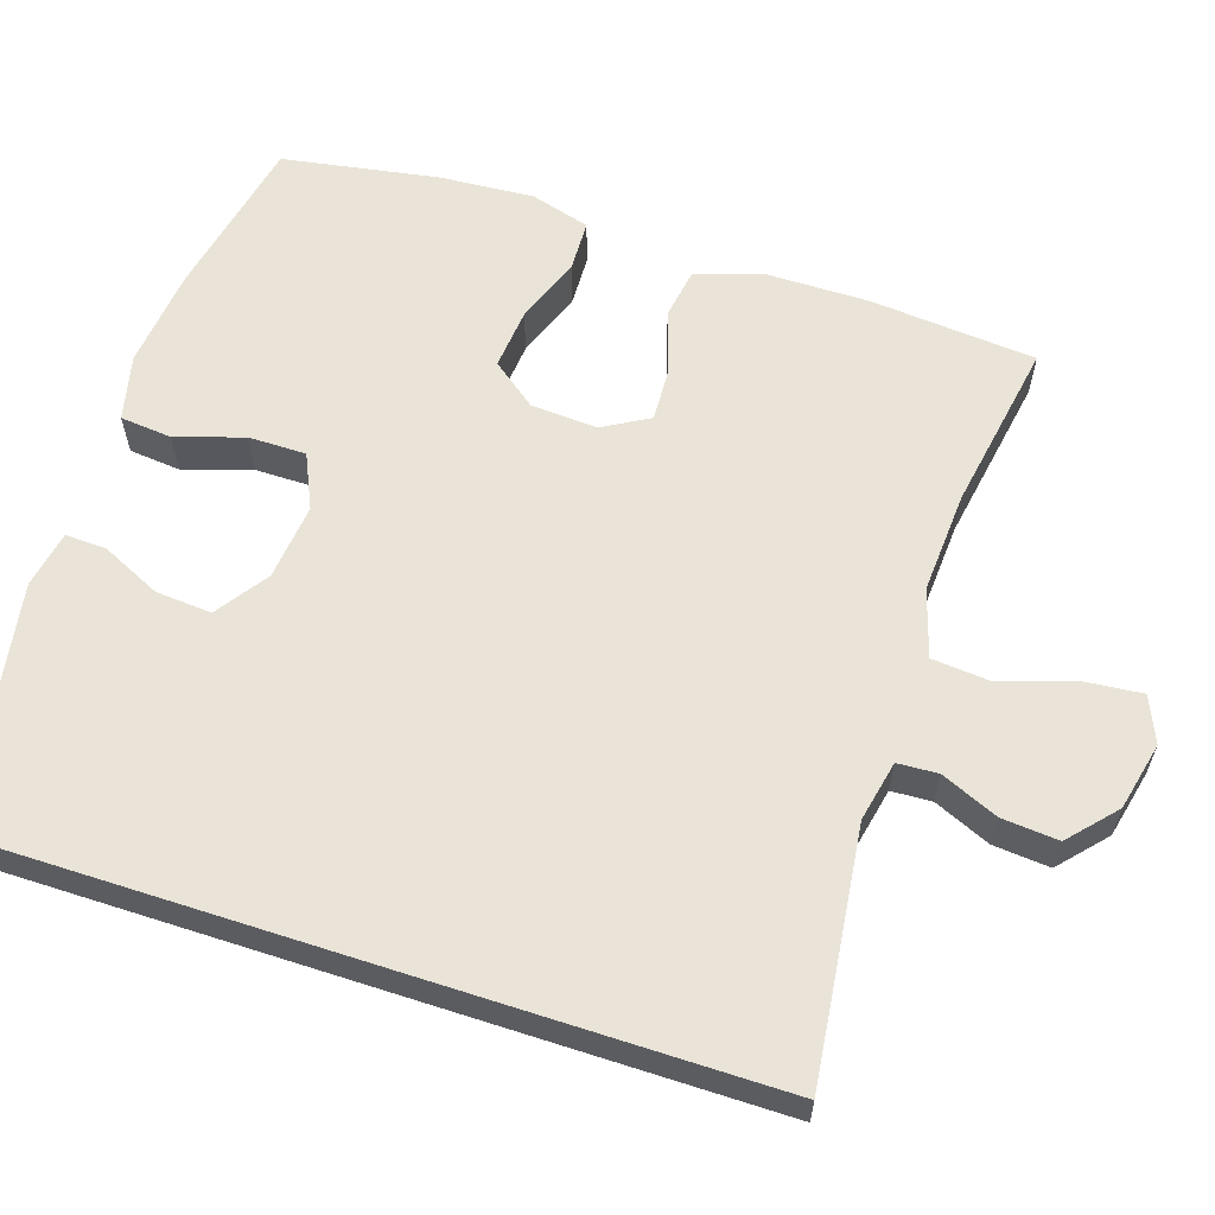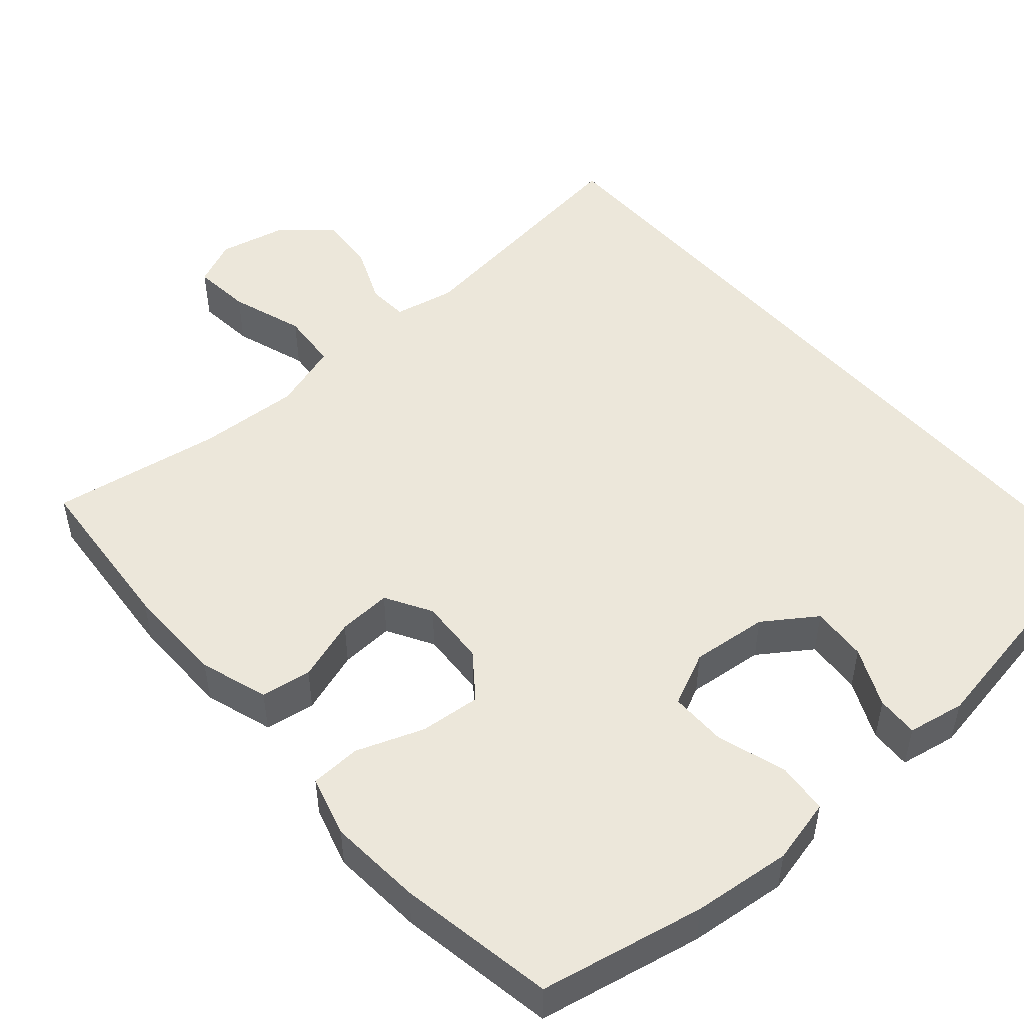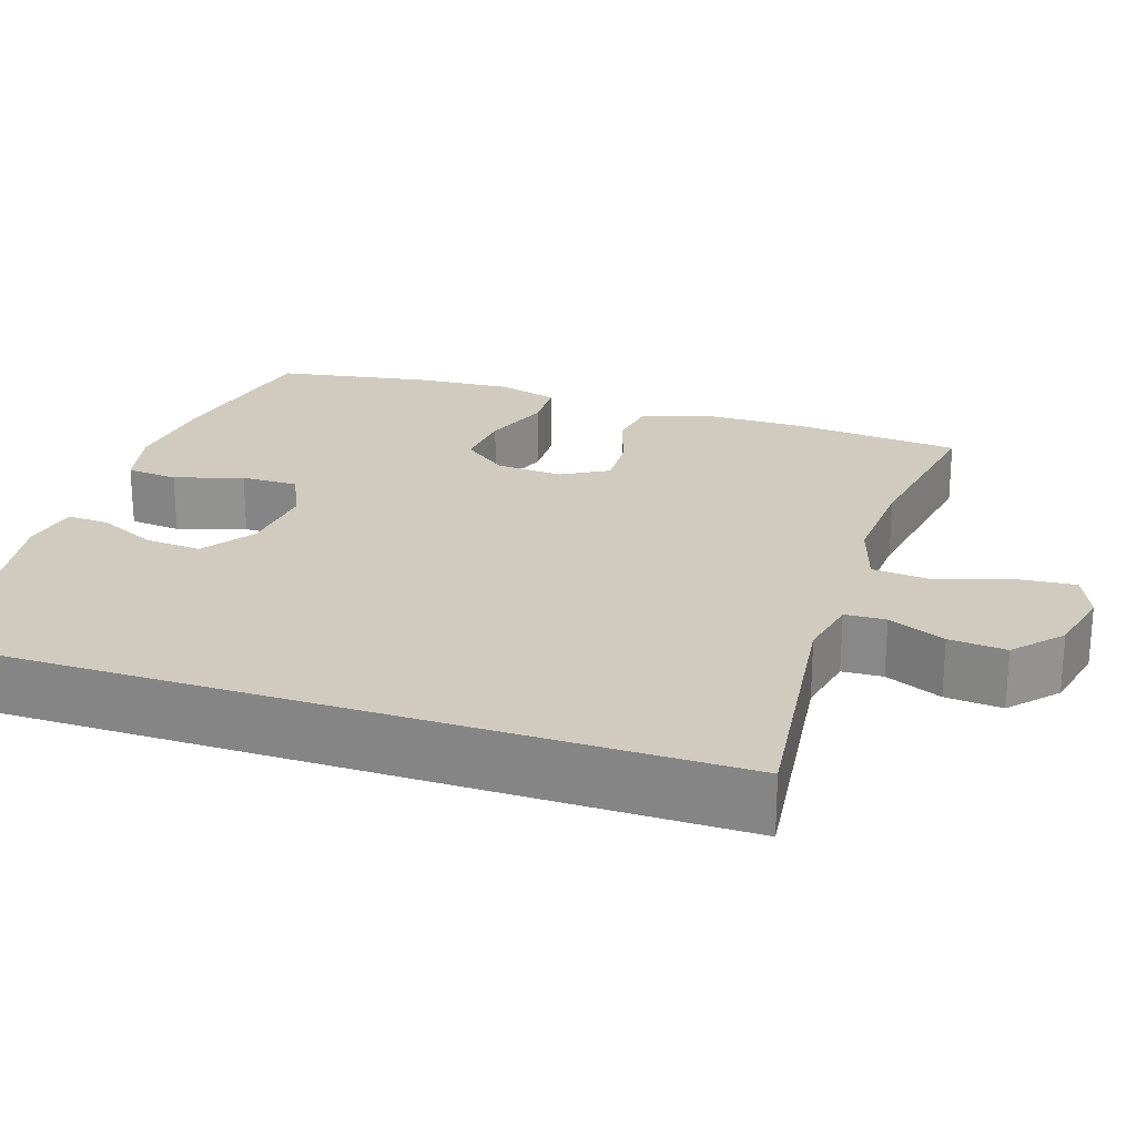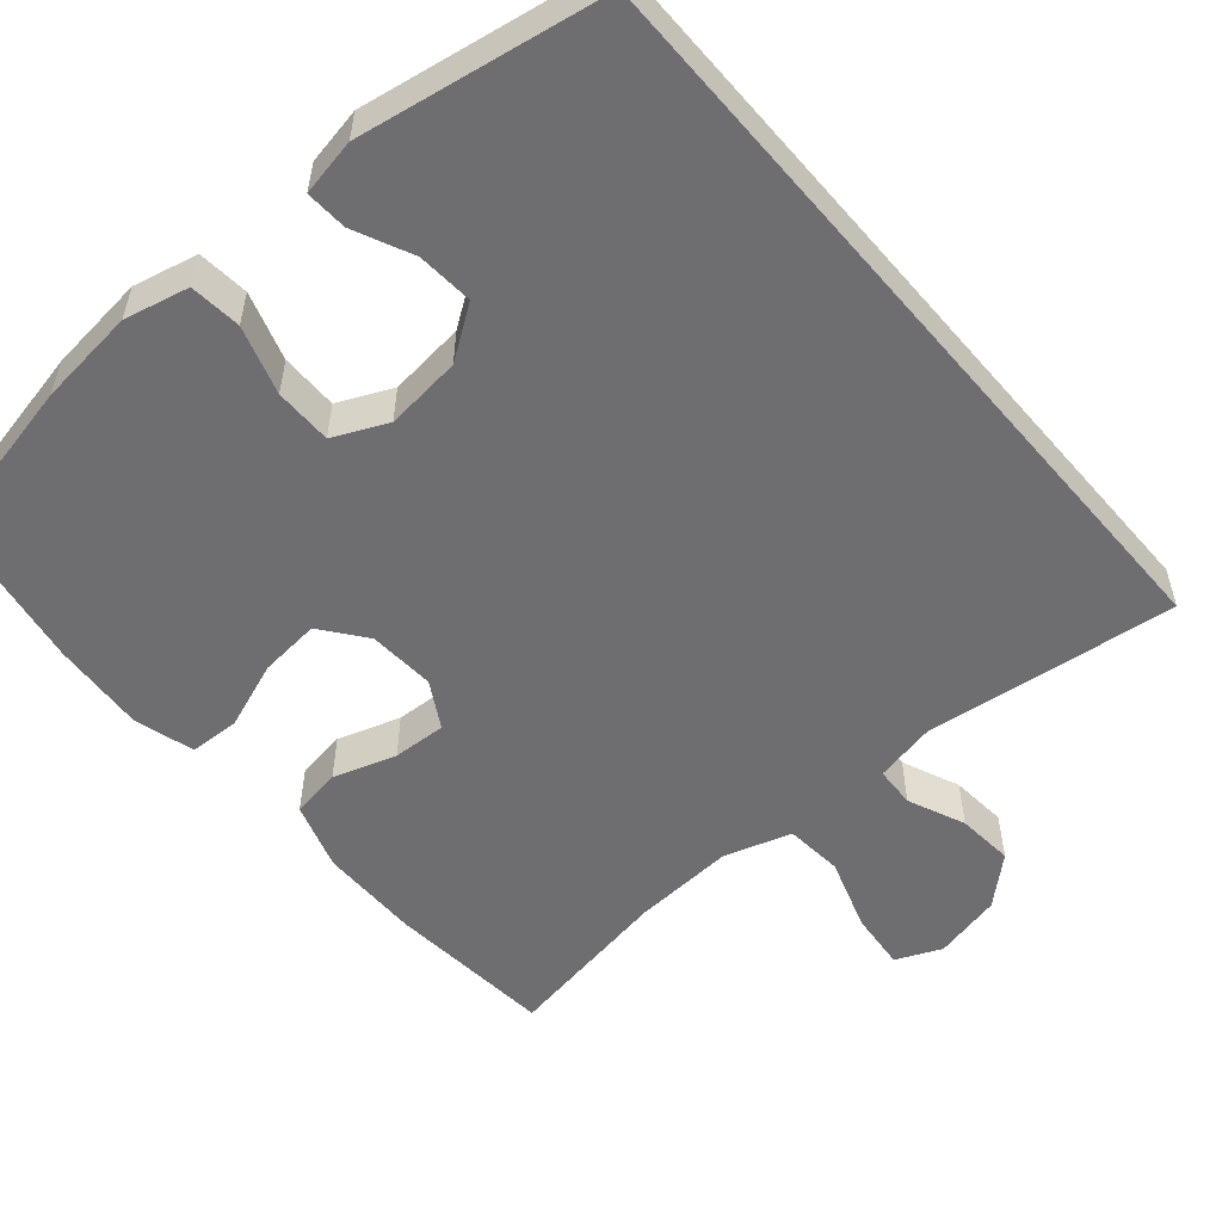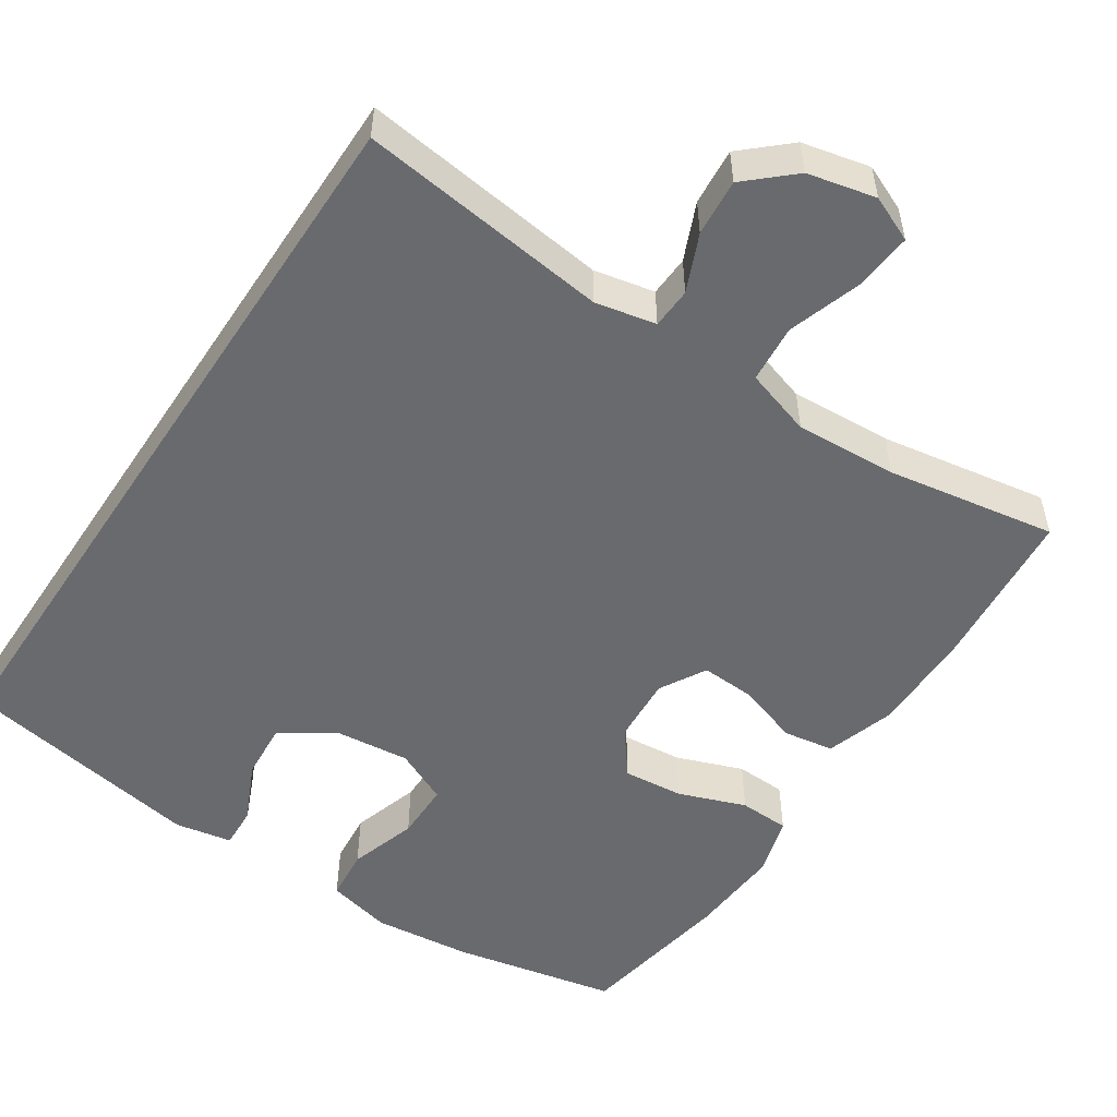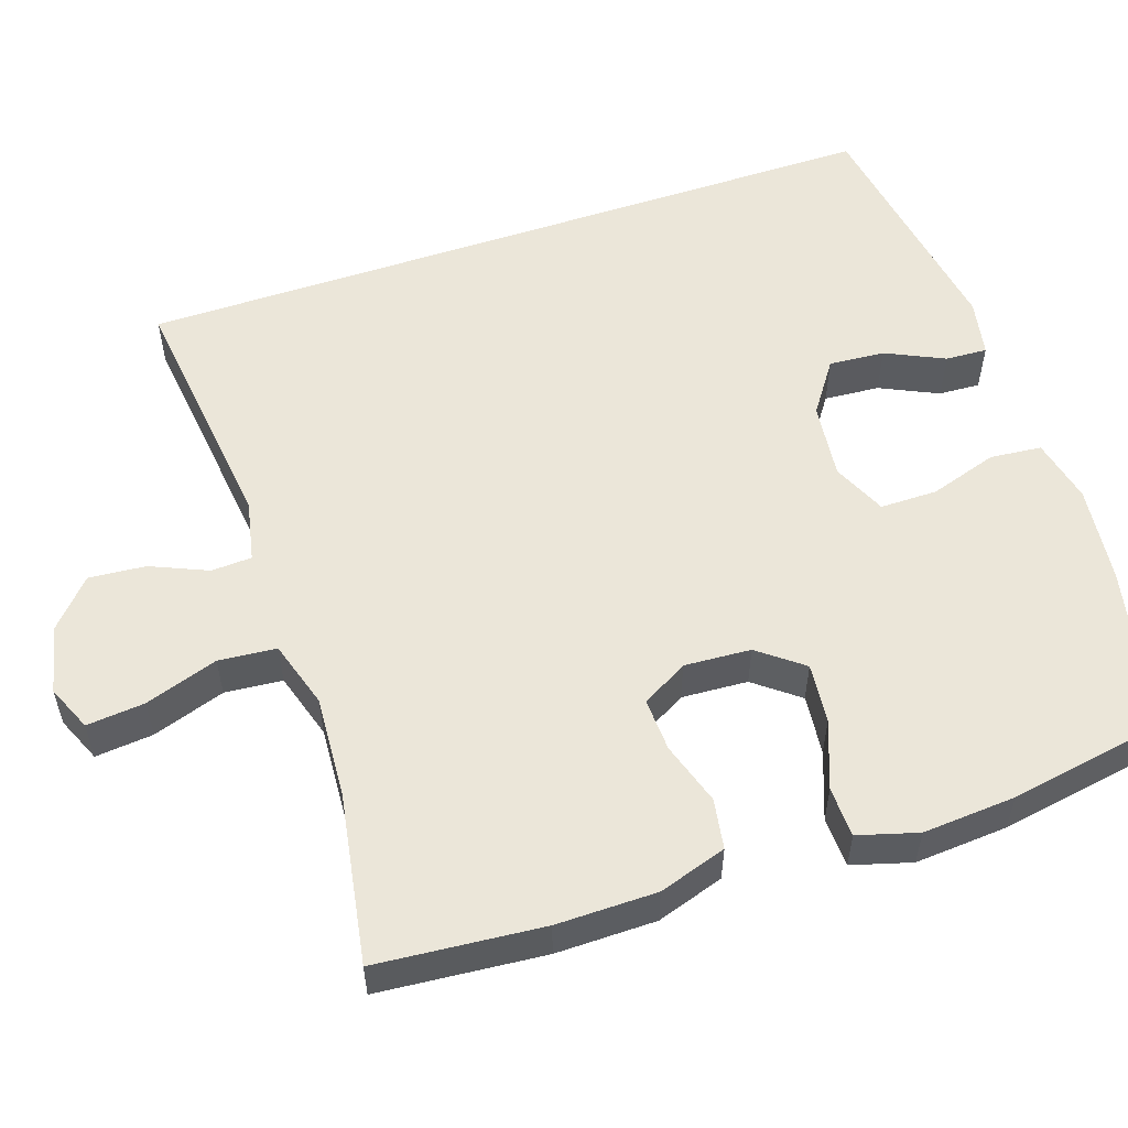
<metadata>
{"format":"obj","ext":"obj","renderer":"f3d","projection":"perspective","resolution":1024,"background":"white","views":[{"elev":61.1,"azim":108.0,"up":"+Y"},{"elev":50.4,"azim":-41.4,"up":"+Y"},{"elev":23.6,"azim":108.2,"up":"+Y"},{"elev":-54.4,"azim":40.5,"up":"+Y"},{"elev":-53.1,"azim":146.4,"up":"+Y"},{"elev":55.5,"azim":-108.6,"up":"+Y"}]}
</metadata>
<code>
o path194
v 0.4999 0.0375 0.5201
v 0.1772 0.0375 0.5738
v 0.102 0.0375 0.5595
v 0.1048 0.0375 0.5045
v 0.1411 0.0375 0.4272
v 0.1466 0.0375 0.3533
v 0.0785 0.0375 0.3058
v -0.02211 0.0375 0.2947
v -0.09305 0.0375 0.3271
v -0.09306 0.0375 0.4028
v -0.06464 0.0375 0.4927
v -0.07121 0.0375 0.5606
v -0.1566 0.0375 0.5803
v -0.2861 0.0375 0.5658
v -0.502 0.0375 0.5201
v -0.5374 0.0375 0.3138
v -0.546 0.0375 0.1907
v -0.5233 0.0375 0.1112
v -0.4567 0.0375 0.109
v -0.3682 0.0375 0.1422
v -0.2885 0.0375 0.15
v -0.2432 0.0375 0.09134
v -0.2377 0.0375 0.003263
v -0.2724 0.0375 -0.05761
v -0.3429 0.0375 -0.0542
v -0.4256 0.0375 -0.02759
v -0.4917 0.0375 -0.03839
v -0.5205 0.0375 -0.128
v -0.5214 0.0375 -0.2612
v -0.502 0.0375 -0.4816
v -0.278 0.0375 -0.4433
v -0.1435 0.0375 -0.435
v -0.05477 0.0375 -0.4624
v -0.04806 0.0375 -0.5391
v -0.08001 0.0375 -0.6357
v -0.08732 0.0375 -0.7127
v -0.02699 0.0375 -0.7388
v 0.06285 0.0375 -0.718
v 0.1238 0.0375 -0.663
v 0.1174 0.0375 -0.5877
v 0.0849 0.0375 -0.5125
v 0.08769 0.0375 -0.4588
v 0.168 0.0375 -0.4418
v 0.4999 0.0375 -0.4816
v 0.4999 -0.0375 0.5201
v 0.1772 -0.0375 0.5738
v 0.102 -0.0375 0.5595
v 0.1048 -0.0375 0.5045
v 0.1411 -0.0375 0.4272
v 0.1466 -0.0375 0.3533
v 0.0785 -0.0375 0.3058
v -0.02211 -0.0375 0.2947
v -0.09305 -0.0375 0.3271
v -0.09306 -0.0375 0.4028
v -0.06464 -0.0375 0.4927
v -0.07121 -0.0375 0.5606
v -0.1566 -0.0375 0.5803
v -0.2861 -0.0375 0.5658
v -0.502 -0.0375 0.5201
v -0.5374 -0.0375 0.3138
v -0.546 -0.0375 0.1907
v -0.5233 -0.0375 0.1112
v -0.4567 -0.0375 0.109
v -0.3682 -0.0375 0.1422
v -0.2885 -0.0375 0.15
v -0.2432 -0.0375 0.09134
v -0.2377 -0.0375 0.003263
v -0.2724 -0.0375 -0.05761
v -0.3429 -0.0375 -0.0542
v -0.4256 -0.0375 -0.02759
v -0.4917 -0.0375 -0.03839
v -0.5205 -0.0375 -0.128
v -0.5214 -0.0375 -0.2612
v -0.502 -0.0375 -0.4816
v -0.278 -0.0375 -0.4433
v -0.1435 -0.0375 -0.435
v -0.05477 -0.0375 -0.4624
v -0.04806 -0.0375 -0.5391
v -0.08001 -0.0375 -0.6357
v -0.08732 -0.0375 -0.7127
v -0.02699 -0.0375 -0.7388
v 0.06285 -0.0375 -0.718
v 0.1238 -0.0375 -0.663
v 0.1174 -0.0375 -0.5877
v 0.0849 -0.0375 -0.5125
v 0.08769 -0.0375 -0.4588
v 0.168 -0.0375 -0.4418
v 0.4999 -0.0375 -0.4816
v -0.07121 0.0375 0.5606
v -0.07121 0.0375 0.5606
v -0.1566 0.0375 0.5803
v -0.2861 0.0375 0.5658
v 0.1772 0.0375 0.5738
v 0.102 0.0375 0.5595
v 0.102 0.0375 0.5595
v -0.06464 0.0375 0.4927
v 0.1048 0.0375 0.5045
v 0.4999 0.0375 0.5201
v 0.4999 0.0375 0.5201
v -0.502 0.0375 0.5201
v -0.502 0.0375 0.5201
v 0.4999 0.0375 -0.4816
v 0.4999 0.0375 -0.4816
v 0.1411 0.0375 0.4272
v -0.09306 0.0375 0.4028
v -0.5374 0.0375 0.3138
v 0.1466 0.0375 0.3533
v -0.09305 0.0375 0.3271
v -0.09305 0.0375 0.3271
v 0.0785 0.0375 0.3058
v -0.02211 0.0375 0.2947
v -0.546 0.0375 0.1907
v -0.3682 0.0375 0.1422
v -0.2885 0.0375 0.15
v -0.5233 0.0375 0.1112
v -0.5233 0.0375 0.1112
v -0.2432 0.0375 0.09134
v -0.4567 0.0375 0.109
v -0.2377 0.0375 0.003263
v -0.2724 0.0375 -0.05761
v -0.2724 0.0375 -0.05761
v -0.3429 0.0375 -0.0542
v -0.4256 0.0375 -0.02759
v -0.4917 0.0375 -0.03839
v -0.4917 0.0375 -0.03839
v -0.5205 0.0375 -0.128
v -0.5214 0.0375 -0.2612
v -0.1435 0.0375 -0.435
v -0.05477 0.0375 -0.4624
v -0.05477 0.0375 -0.4624
v -0.278 0.0375 -0.4433
v 0.08769 0.0375 -0.4588
v 0.08769 0.0375 -0.4588
v 0.168 0.0375 -0.4418
v -0.502 0.0375 -0.4816
v -0.502 0.0375 -0.4816
v 0.0849 0.0375 -0.5125
v -0.04806 0.0375 -0.5391
v 0.1174 0.0375 -0.5877
v -0.08001 0.0375 -0.6357
v 0.1238 0.0375 -0.663
v -0.08732 0.0375 -0.7127
v -0.08732 0.0375 -0.7127
v 0.06285 0.0375 -0.718
v -0.02699 0.0375 -0.7388
v -0.07121 -0.0375 0.5606
v -0.07121 -0.0375 0.5606
v -0.1566 -0.0375 0.5803
v -0.2861 -0.0375 0.5658
v 0.1772 -0.0375 0.5738
v 0.102 -0.0375 0.5595
v 0.102 -0.0375 0.5595
v -0.06464 -0.0375 0.4927
v 0.1048 -0.0375 0.5045
v 0.4999 -0.0375 0.5201
v 0.4999 -0.0375 0.5201
v -0.502 -0.0375 0.5201
v -0.502 -0.0375 0.5201
v 0.4999 -0.0375 -0.4816
v 0.4999 -0.0375 -0.4816
v 0.1411 -0.0375 0.4272
v -0.09306 -0.0375 0.4028
v -0.5374 -0.0375 0.3138
v 0.1466 -0.0375 0.3533
v -0.09305 -0.0375 0.3271
v -0.09305 -0.0375 0.3271
v 0.0785 -0.0375 0.3058
v -0.02211 -0.0375 0.2947
v -0.546 -0.0375 0.1907
v -0.3682 -0.0375 0.1422
v -0.2885 -0.0375 0.15
v -0.5233 -0.0375 0.1112
v -0.5233 -0.0375 0.1112
v -0.2432 -0.0375 0.09134
v -0.4567 -0.0375 0.109
v -0.2377 -0.0375 0.003263
v -0.2724 -0.0375 -0.05761
v -0.2724 -0.0375 -0.05761
v -0.3429 -0.0375 -0.0542
v -0.4256 -0.0375 -0.02759
v -0.4917 -0.0375 -0.03839
v -0.4917 -0.0375 -0.03839
v -0.5205 -0.0375 -0.128
v -0.5214 -0.0375 -0.2612
v -0.1435 -0.0375 -0.435
v -0.05477 -0.0375 -0.4624
v -0.05477 -0.0375 -0.4624
v -0.278 -0.0375 -0.4433
v 0.08769 -0.0375 -0.4588
v 0.08769 -0.0375 -0.4588
v 0.168 -0.0375 -0.4418
v -0.502 -0.0375 -0.4816
v -0.502 -0.0375 -0.4816
v 0.0849 -0.0375 -0.5125
v -0.04806 -0.0375 -0.5391
v 0.1174 -0.0375 -0.5877
v -0.08001 -0.0375 -0.6357
v 0.1238 -0.0375 -0.663
v -0.08732 -0.0375 -0.7127
v -0.08732 -0.0375 -0.7127
v 0.06285 -0.0375 -0.718
v -0.02699 -0.0375 -0.7388
f 184 179 183
f 163 171 149
f 171 174 165
f 189 186 194
f 155 164 159
f 184 188 179
f 180 183 179
f 161 150 154
f 150 161 155
f 171 163 170
f 181 183 180
f 169 170 163
f 163 149 157
f 167 191 164
f 149 162 148
f 176 186 189
f 177 185 186
f 188 184 192
f 165 174 168
f 179 188 177
f 196 197 201
f 165 162 149
f 170 169 175
f 149 171 165
f 148 153 146
f 148 162 153
f 175 169 172
f 195 197 196
f 176 189 191
f 176 191 167
f 185 177 188
f 155 161 164
f 194 186 195
f 159 164 191
f 194 195 196
f 177 186 176
f 154 150 151
f 196 201 198
f 201 197 202
f 168 176 167
f 174 176 168
f 202 197 199
f 90 13 57 147
f 13 14 58 57
f 2 95 152 46
f 11 12 56 55
f 3 4 48 47
f 99 2 46 156
f 14 101 158 58
f 103 1 45 160
f 4 5 49 48
f 10 11 55 54
f 15 16 60 59
f 5 6 50 49
f 109 10 54 166
f 6 7 51 50
f 8 9 53 52
f 16 17 61 60
f 7 8 52 51
f 20 21 65 64
f 17 116 173 61
f 21 22 66 65
f 19 20 64 63
f 18 19 63 62
f 22 23 67 66
f 23 121 178 67
f 25 26 70 69
f 26 125 182 70
f 27 28 72 71
f 24 25 69 68
f 28 29 73 72
f 32 130 187 76
f 31 32 76 75
f 133 43 87 190
f 136 31 75 193
f 29 30 74 73
f 41 42 86 85
f 33 34 78 77
f 43 44 88 87
f 40 41 85 84
f 34 35 79 78
f 39 40 84 83
f 35 143 200 79
f 38 39 83 82
f 37 38 82 81
f 36 37 81 80
f 127 126 122
f 106 92 114
f 114 108 117
f 132 137 129
f 98 102 107
f 127 122 131
f 123 122 126
f 104 97 93
f 93 98 104
f 114 113 106
f 124 123 126
f 112 106 113
f 106 100 92
f 110 107 134
f 92 91 105
f 119 132 129
f 120 129 128
f 131 135 127
f 108 111 117
f 122 120 131
f 139 144 140
f 108 92 105
f 113 118 112
f 92 108 114
f 91 89 96
f 91 96 105
f 118 115 112
f 138 139 140
f 119 134 132
f 119 110 134
f 128 131 120
f 98 107 104
f 137 138 129
f 102 134 107
f 137 139 138
f 120 119 129
f 97 94 93
f 139 141 144
f 144 145 140
f 111 110 119
f 117 111 119
f 145 142 140

</code>
